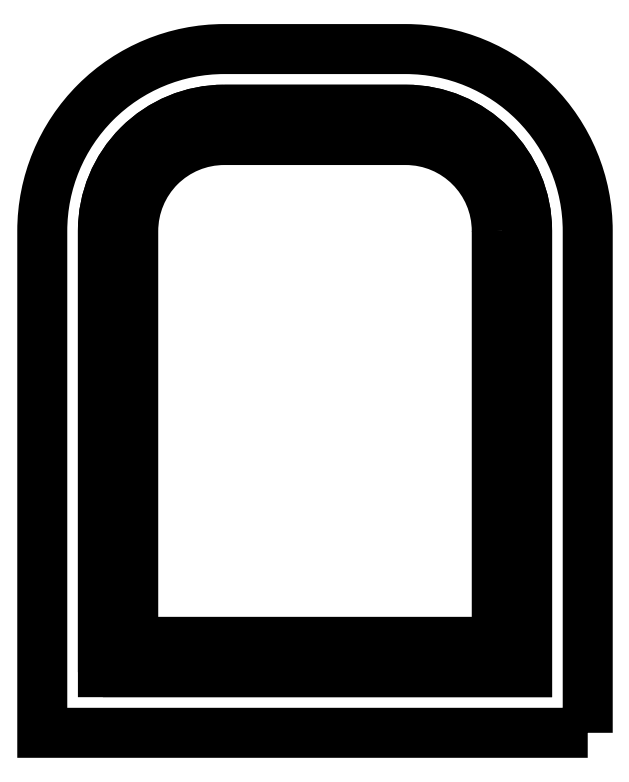
<metadata>
{"format":"dxf","ext":"dxf","renderer":"ezdxf+matplotlib","layout":"modelspace","background":"white","min_lineweight":24,"dpi":150}
</metadata>
<code>
0
SECTION
2
ENTITIES
0
LWPOLYLINE
8
0
90
6
70
1
43
0
10
-5.42
20
0.97
10
-5.42
20
4.608
42
-0.4142
10
-4.42
20
5.608
10
-2.923
20
5.608
42
-0.4142
10
-1.923
20
4.608
10
-1.923
20
0.97
0
LWPOLYLINE
8
0
90
6
70
1
43
0
10
-1.423
20
0.47
10
-1.423
20
4.608
42
0.4142
10
-2.923
20
6.108
10
-4.42
20
6.108
42
0.4142
10
-5.92
20
4.608
10
-5.92
20
0.47
0
LWPOLYLINE
8
0
90
6
70
1
43
0
10
-2.173
20
4.608
42
0.4142
10
-2.923
20
5.358
10
-4.42
20
5.358
42
0.4142
10
-5.17
20
4.608
10
-5.17
20
1.22
10
-2.173
20
1.22
0
LWPOLYLINE
8
0
90
6
70
1
43
0
10
-4.42
20
5.608
42
0.4142
10
-5.42
20
4.608
10
-5.42
20
0.97
10
-1.923
20
0.97
10
-1.923
20
4.608
42
0.4142
10
-2.923
20
5.608
0
ENDSEC
0
EOF

</code>
